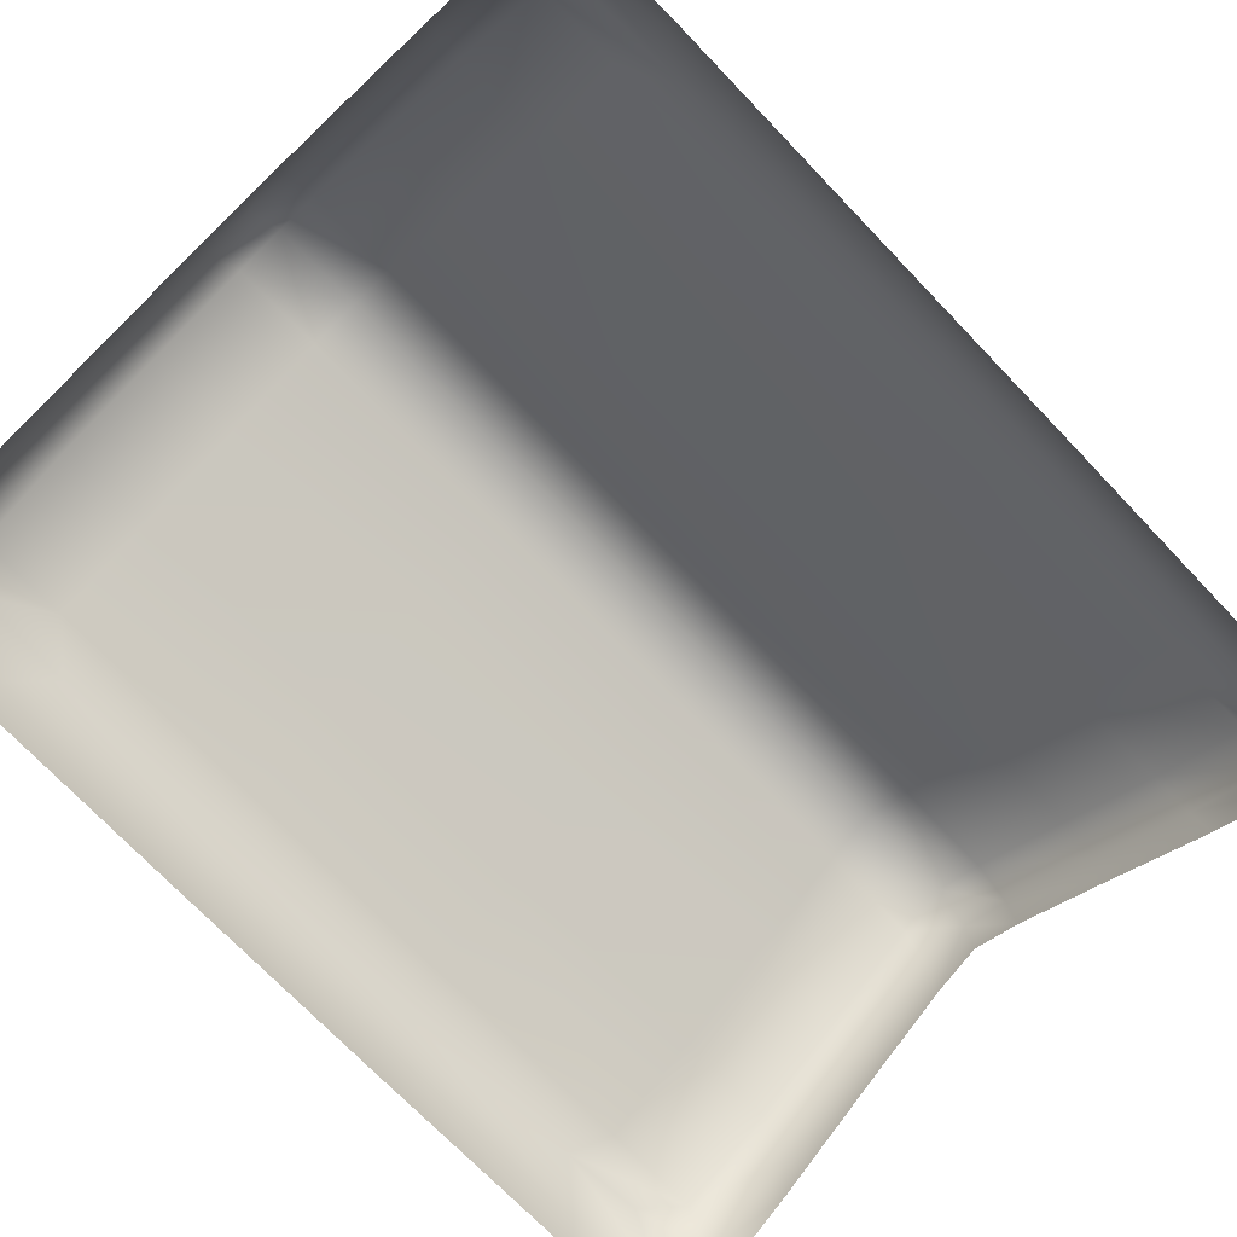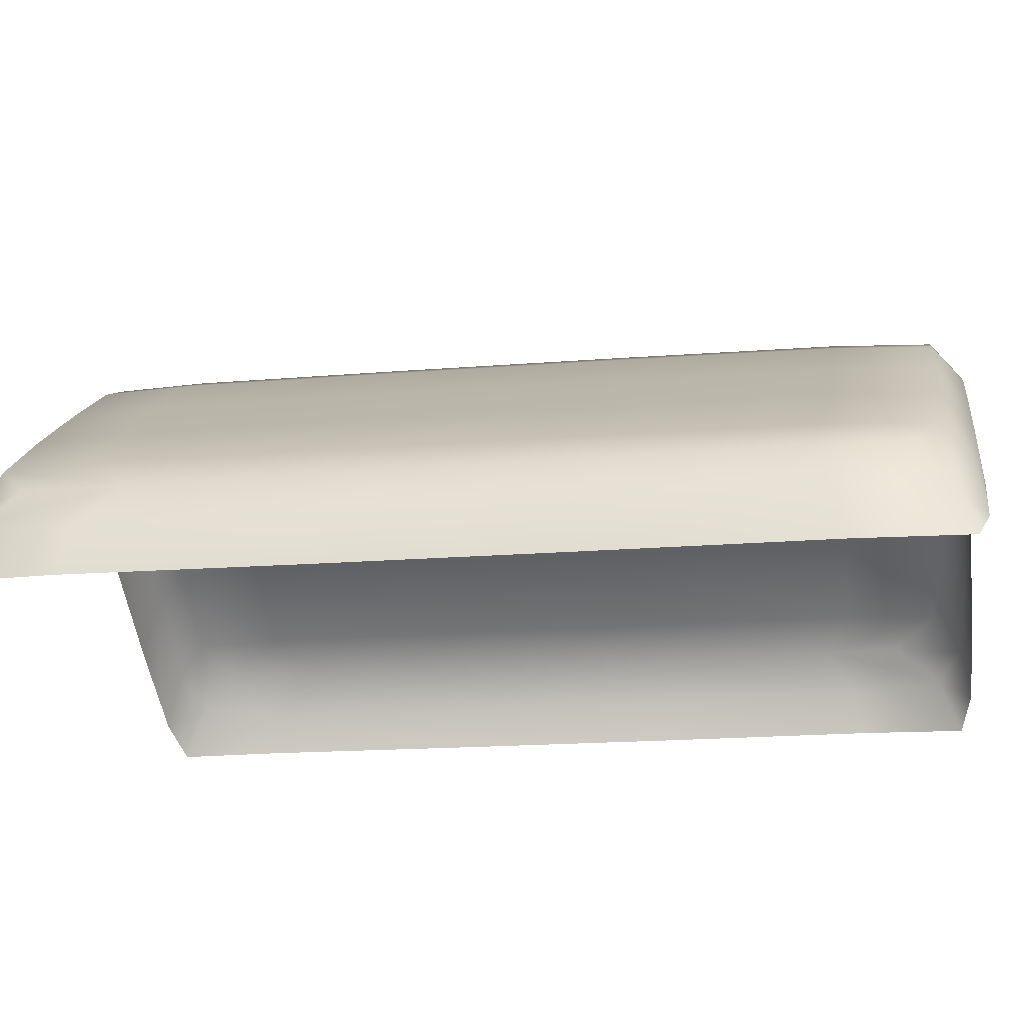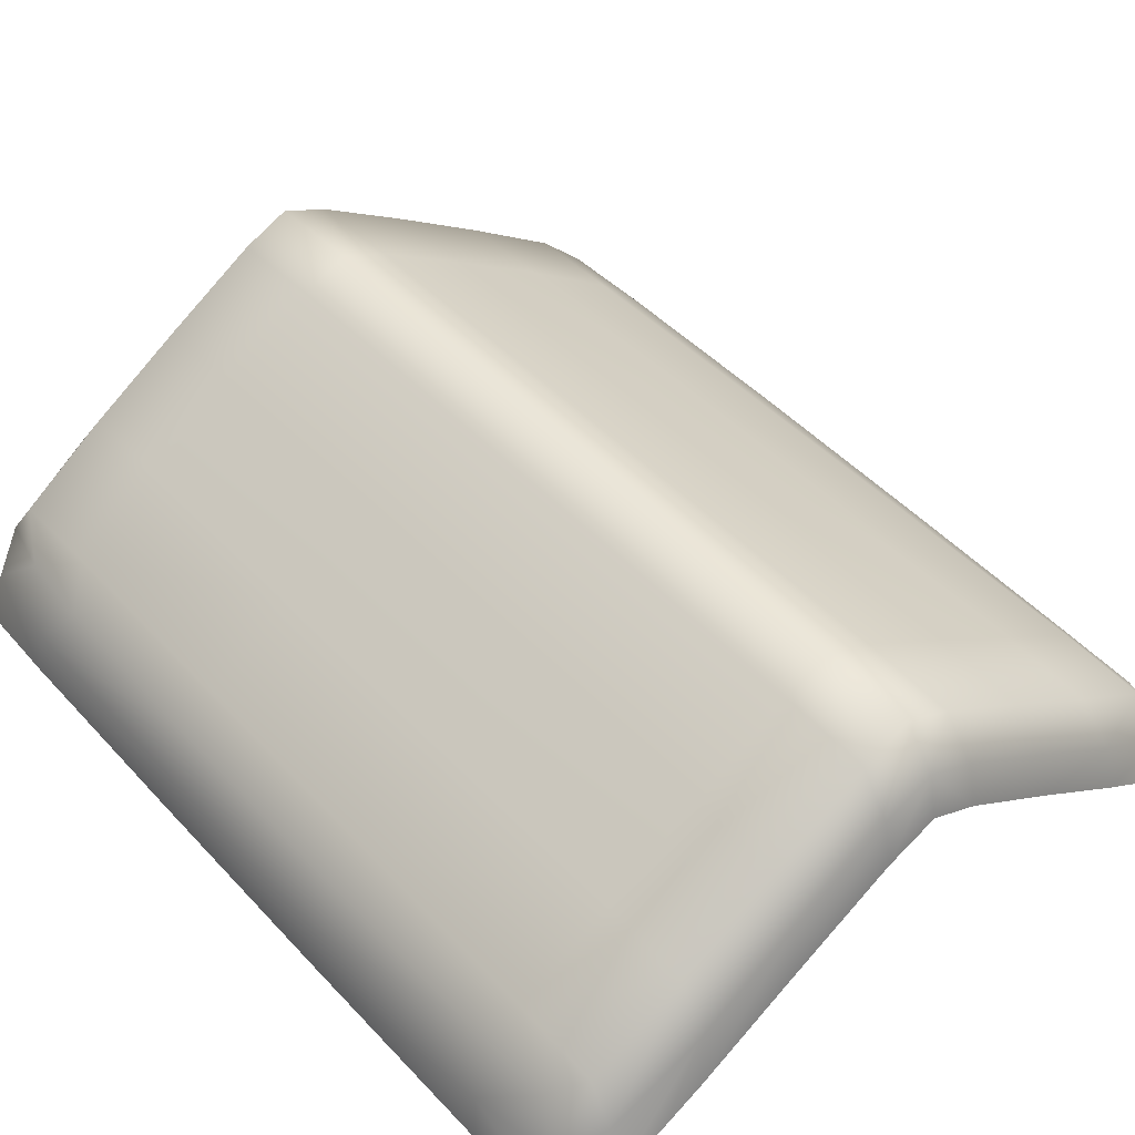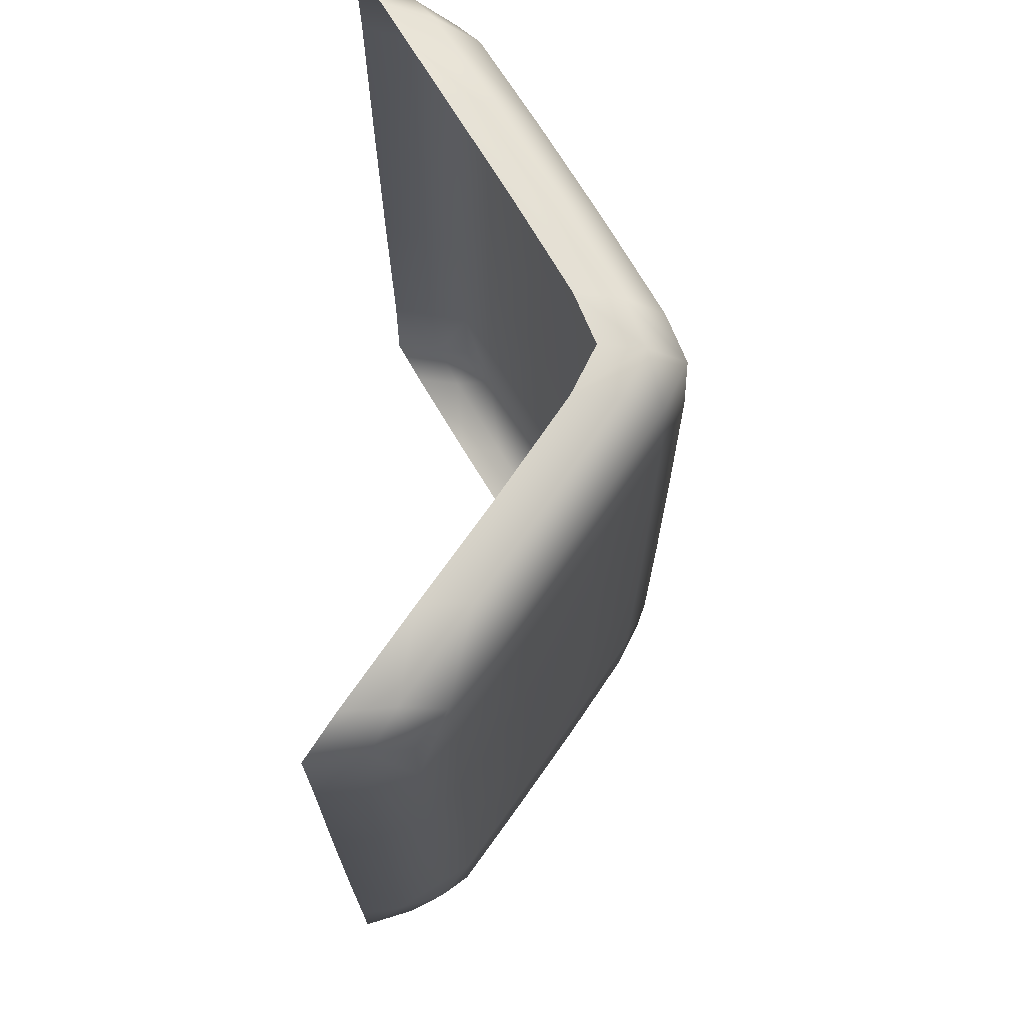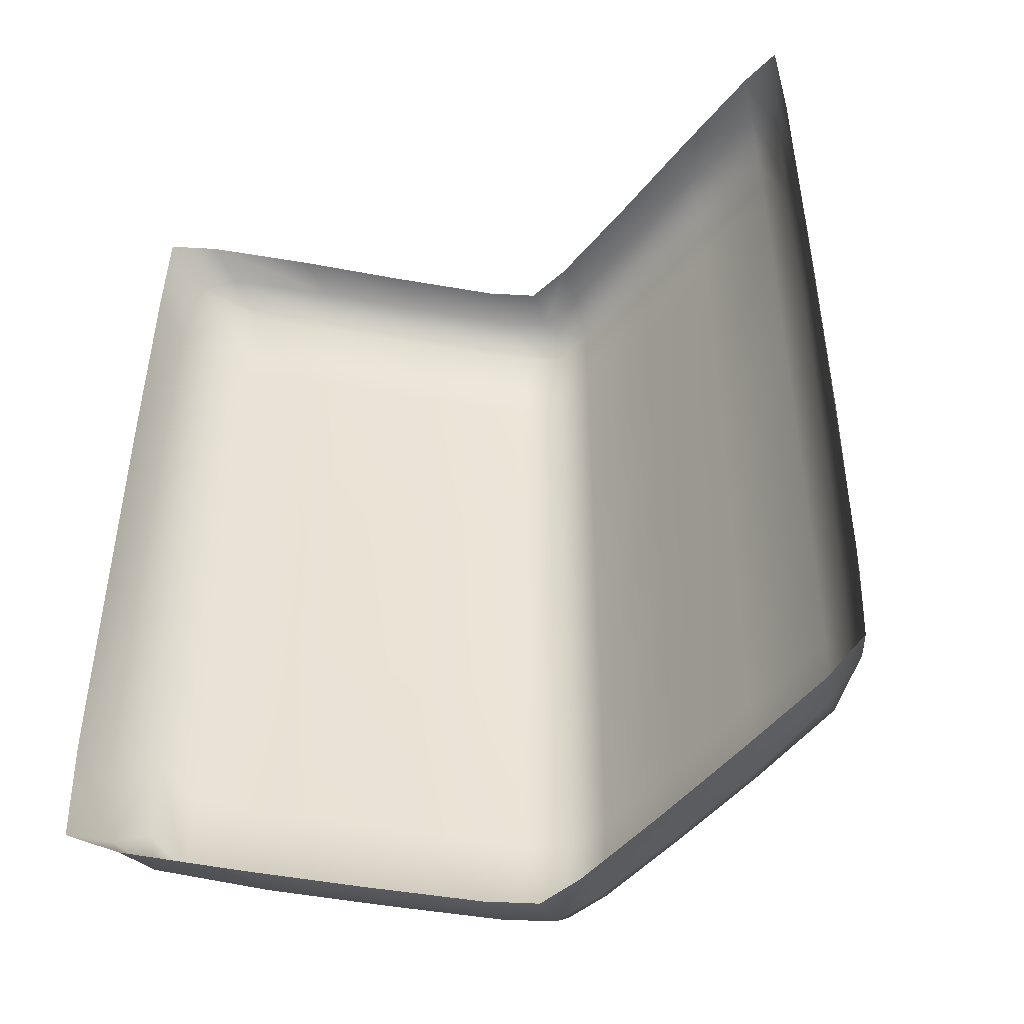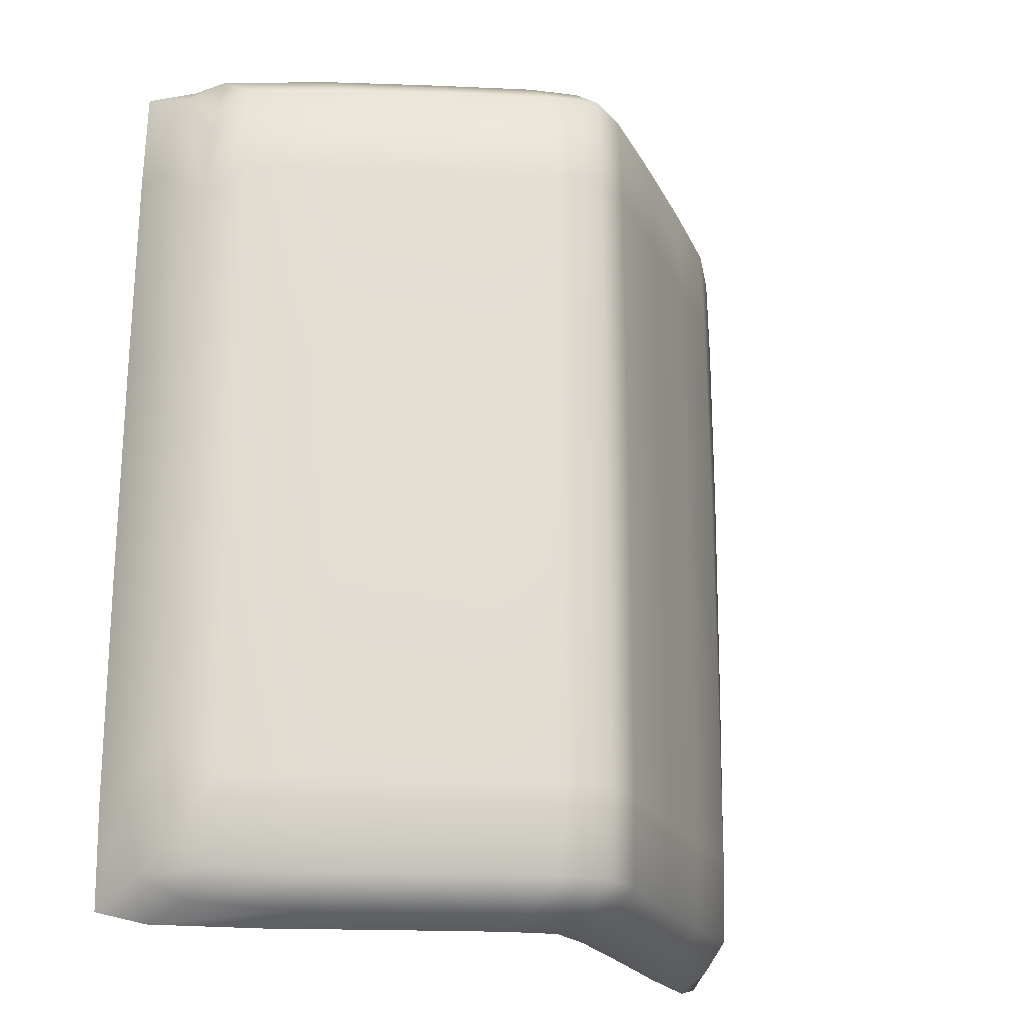
<metadata>
{"format":"obj","ext":"obj","renderer":"f3d","projection":"perspective","resolution":1024,"background":"white","views":[{"elev":-73.4,"azim":-136.1,"up":"+Y"},{"elev":-17.7,"azim":-80.8,"up":"+Y"},{"elev":45.3,"azim":140.4,"up":"+Y"},{"elev":71.2,"azim":92.0,"up":"+Z"},{"elev":-46.5,"azim":20.8,"up":"+Z"},{"elev":-21.4,"azim":143.4,"up":"+Z"}]}
</metadata>
<code>
o snow_roof_Cube.001
v -2.931 2.378 3.978
v 1.2e-05 4.202 4.085
v 1.2e-05 4.2 -3.093
v -2.931 2.377 -2.985
v 2.931 2.377 -2.985
v 2.931 2.377 3.978
v -2.705 3.124 3.626
v 0.000541 4.838 3.818
v 0.000541 4.838 -2.781
v -2.684 3.09 -2.527
v 2.704 3.083 -2.536
v 2.691 3.074 3.458
v -1.128 3.558 4.085
v -0.376 4.031 4.085
v -1.879 3.064 -3.092
v -2.607 2.593 -3.073
v 2.967 2.388 1.399
v 2.958 2.392 3.144
v -2.965 2.376 -0.399
v -2.967 2.382 -2.144
v 1.879 3.065 -3.092
v 2.607 2.593 -3.073
v 1.879 3.067 4.085
v 2.607 2.593 4.065
v -1.075 4.23 3.818
v -0.3581 4.678 3.818
v 0.000578 4.877 -0.3795
v 0.000571 4.87 -2.083
v -1.79 3.763 -2.78
v -2.479 3.308 -2.746
v 2.757 3.082 1.364
v 2.737 3.082 2.842
v -2.732 3.089 -0.3148
v -2.709 3.084 -1.776
v 1.804 3.754 -2.78
v 2.497 3.296 -2.746
v 1.804 3.754 3.817
v 2.497 3.296 3.783
v 2.822 2.793 -2.777
v 2.822 2.789 3.803
v 0.000297 4.545 4.042
v -2.811 2.803 3.803
v -2.81 2.8 -2.773
v 0.000297 4.544 -3.016
v 2.958 2.39 -2.144
v 2.967 2.387 -0.399
v -2.957 2.382 3.144
v -2.965 2.376 1.399
v 0.000571 4.87 3.063
v 0.000578 4.877 1.36
v 2.727 3.074 -1.779
v 2.749 3.076 -0.3136
v -2.737 3.107 2.915
v -2.745 3.098 1.364
v 0.3761 4.029 -3.093
v 1.128 3.556 -3.093
v 0.3761 4.031 4.085
v 1.128 3.558 4.085
v 0.361 4.676 -2.781
v 1.083 4.225 -2.781
v 0.361 4.676 3.818
v 1.083 4.225 3.818
v -2.607 2.598 4.065
v -1.879 3.066 4.085
v -0.376 4.029 -3.093
v -1.128 3.556 -3.093
v -2.479 3.308 3.783
v -1.79 3.763 3.817
v -0.3581 4.678 -2.781
v -1.075 4.23 -2.781
v -1.071 4.271 -0.3795
v -0.3569 4.718 -0.3795
v -0.3571 4.71 -2.083
v -1.072 4.263 -2.083
v 1.08 4.265 1.36
v 0.36 4.716 1.36
v 0.3602 4.709 3.063
v 1.08 4.258 3.063
v 2.903 2.727 -2.092
v 2.921 2.731 -0.3891
v 2.546 2.976 3.997
v 1.839 3.438 4.041
v -2.891 2.745 3.082
v -2.909 2.738 1.379
v -2.53 2.985 -2.968
v -1.831 3.441 -3.015
v -0.3664 4.381 4.042
v -1.099 3.921 4.042
v 0.368 4.379 -3.016
v 1.104 3.917 -3.016
v -2.909 2.738 -0.3891
v -2.891 2.734 -2.092
v 2.921 2.732 1.379
v 2.903 2.734 3.082
v 1.08 4.258 -2.083
v 0.3602 4.709 -2.083
v 0.36 4.716 -0.3795
v 1.08 4.265 -0.3795
v -1.072 4.263 3.063
v -0.3571 4.71 3.063
v -0.3569 4.718 1.36
v -1.071 4.271 1.36
v 2.499 3.326 -2.071
v 1.8 3.789 -2.083
v 1.799 3.796 -0.3795
v 2.503 3.329 -0.3794
v 1.839 3.437 -3.015
v 2.507 3.001 -2.946
v 1.104 3.918 4.042
v 0.368 4.38 4.042
v 2.503 3.329 1.36
v 1.799 3.796 1.36
v 1.8 3.789 3.063
v 2.499 3.326 3.052
v -2.467 3.345 3.017
v -1.785 3.798 3.063
v -1.785 3.805 1.36
v -2.484 3.342 1.36
v -1.831 3.442 4.041
v -2.536 2.982 3.997
v -1.099 3.92 -3.016
v -0.3664 4.38 -3.016
v -2.484 3.342 -0.3794
v -1.785 3.805 -0.3795
v -1.785 3.798 -2.083
v -2.48 3.338 -2.071
f 74 73 69 70
f 97 27 50 76
f 78 77 61 62
f 27 28 73 72
f 74 125 124 71
f 49 77 76 50
f 86 85 30 29
f 100 101 102 99
f 125 74 70 29
f 73 28 9 69
f 72 73 74 71
f 78 113 112 75
f 80 79 51 52
f 82 81 38 37
f 96 97 98 95
f 113 78 62 37
f 77 49 8 61
f 76 77 78 75
f 93 80 52 31
f 84 83 53 54
f 79 39 11 51
f 79 80 46 45
f 24 6 40 81
f 109 82 37 62
f 90 89 59 60
f 81 40 12 38
f 81 82 23 24
f 1 42 83 47
f 75 112 105 98
f 91 84 54 33
f 92 91 33 34
f 83 42 7 53
f 83 84 48 47
f 16 4 43 85
f 80 93 17 46
f 121 86 29 70
f 88 87 26 25
f 85 43 10 30
f 85 86 15 16
f 14 2 41 87
f 71 124 117 102
f 119 88 25 68
f 25 26 100 99
f 87 41 8 26
f 87 88 13 14
f 55 3 44 89
f 86 121 66 15
f 107 90 60 35
f 59 96 95 60
f 89 44 9 59
f 89 90 56 55
f 82 109 58 23
f 20 92 43 4
f 94 93 31 32
f 91 92 20 19
f 43 92 34 10
f 18 94 40 6
f 27 97 96 28
f 93 94 18 17
f 40 94 32 12
f 98 105 104 95
f 97 76 75 98
f 49 50 101 100
f 59 9 28 96
f 90 107 21 56
f 102 117 116 99
f 101 72 71 102
f 26 8 49 100
f 88 119 64 13
f 35 60 95 104
f 68 25 99 116
f 35 104 103 36
f 101 50 27 72
f 11 36 103 51
f 104 105 106 103
f 108 107 35 36
f 103 106 52 51
f 114 113 37 38
f 106 111 31 52
f 22 108 39 5
f 110 109 62 61
f 107 108 22 21
f 39 108 36 11
f 57 110 41 2
f 111 106 105 112
f 109 110 57 58
f 41 110 61 8
f 111 114 32 31
f 112 113 114 111
f 32 114 38 12
f 67 68 116 115
f 7 67 115 53
f 116 117 118 115
f 120 119 68 67
f 115 118 54 53
f 126 125 29 30
f 118 123 33 54
f 63 120 42 1
f 122 121 70 69
f 119 120 63 64
f 42 120 67 7
f 5 39 79 45
f 65 122 44 3
f 123 118 117 124
f 121 122 65 66
f 44 122 69 9
f 123 126 34 33
f 124 125 126 123
f 34 126 30 10
f 84 91 19 48

</code>
